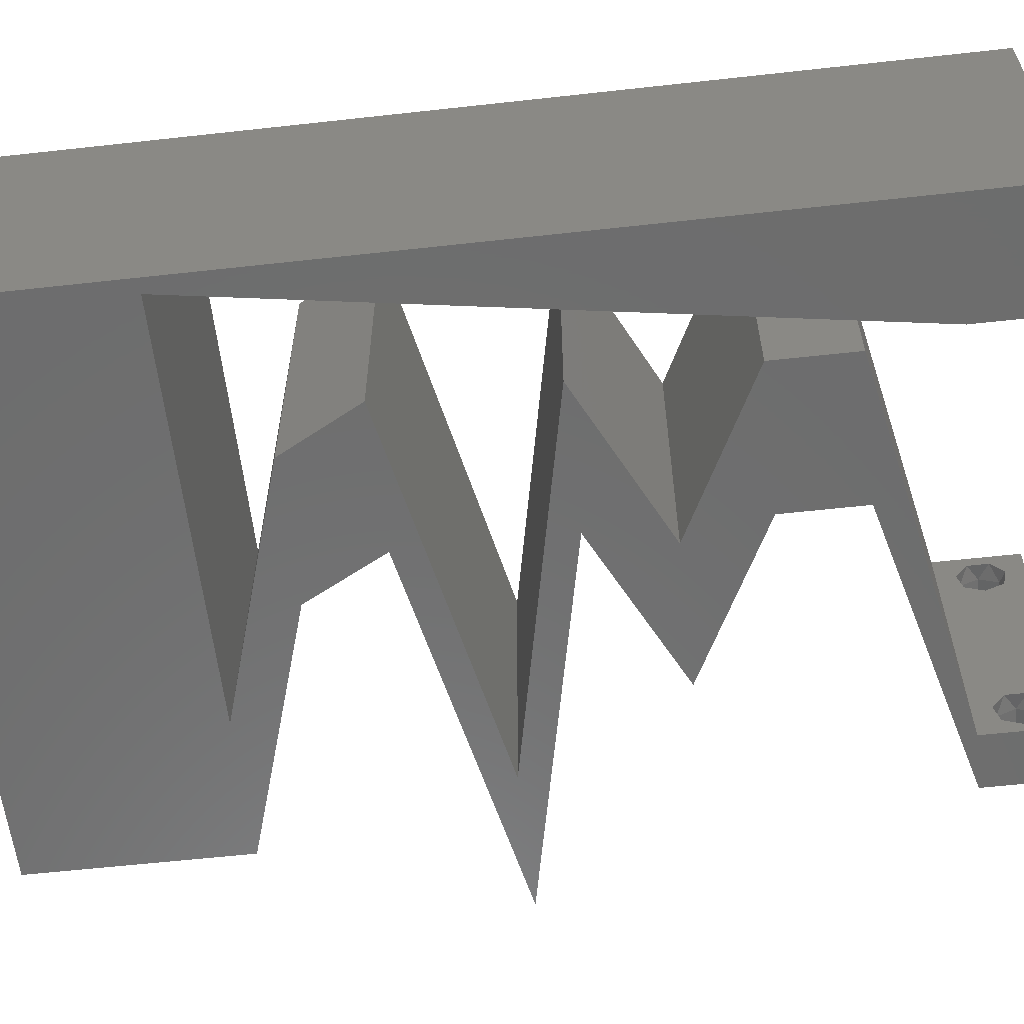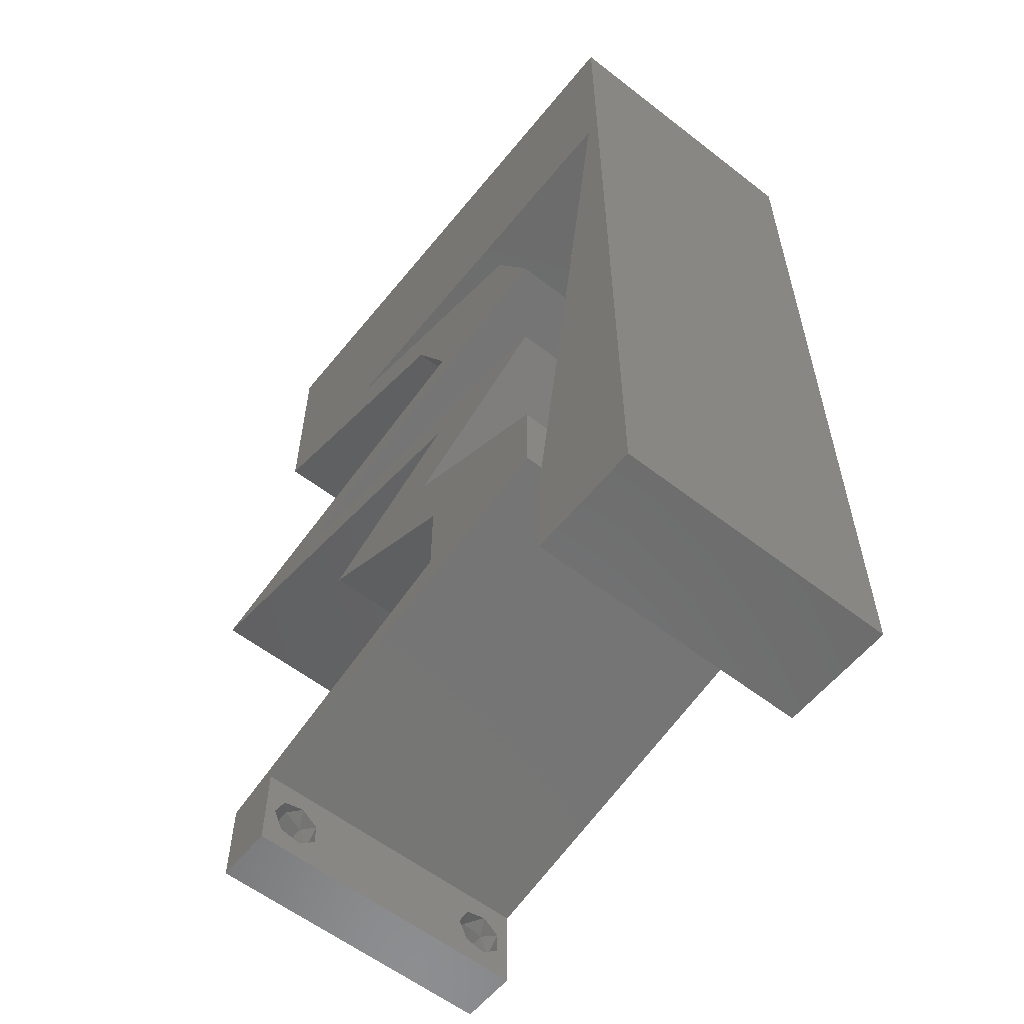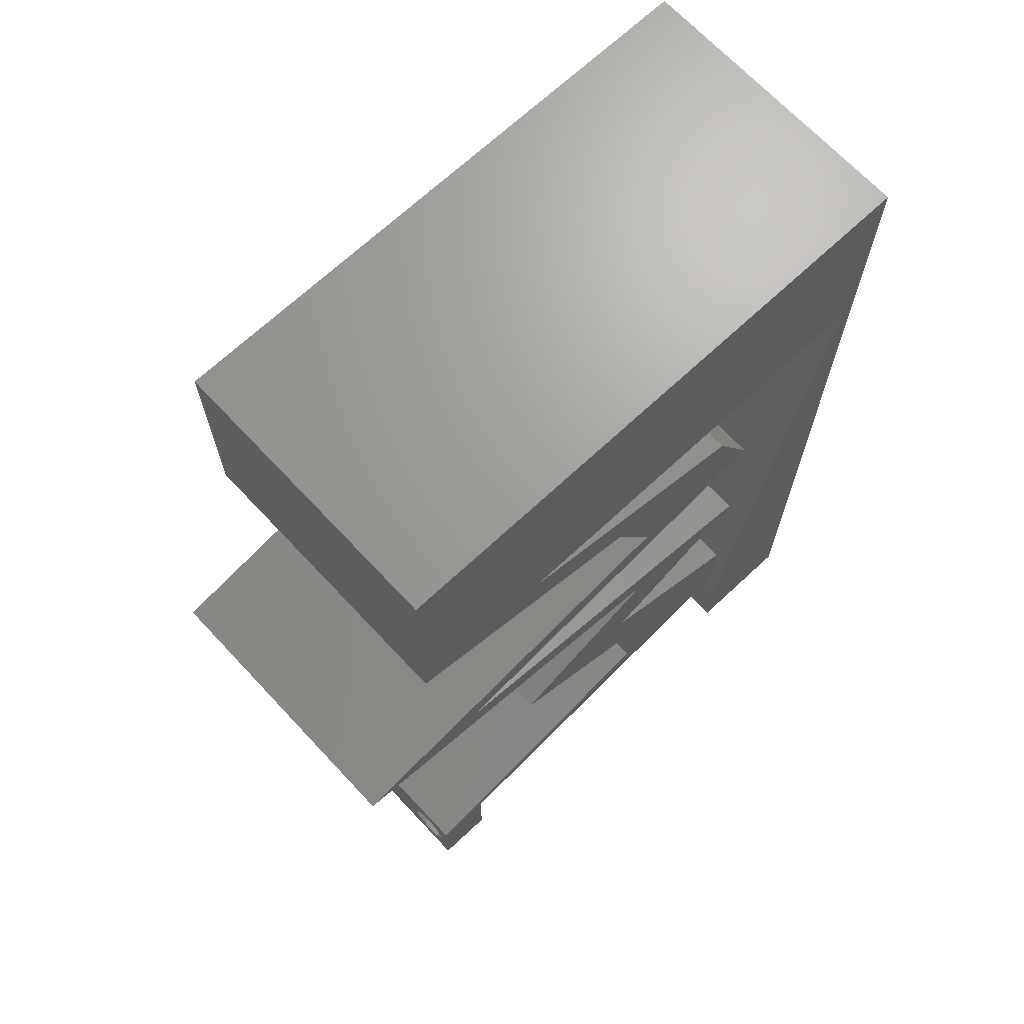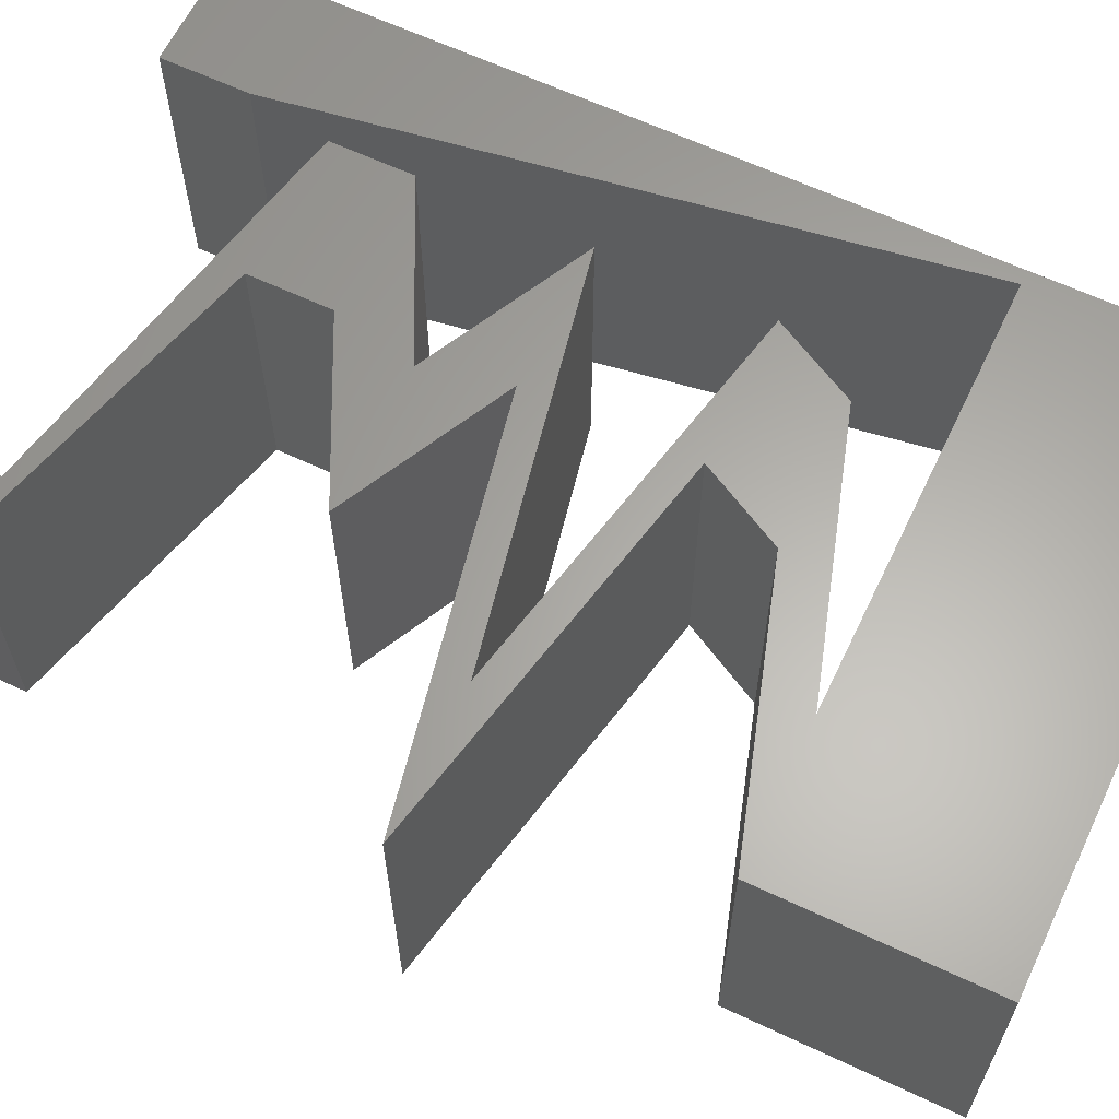
<metadata>
{"format":"stl","ext":"stl","renderer":"f3d","projection":"perspective","resolution":1024,"background":"white","views":[{"elev":-59.4,"azim":-83.5,"up":"+Z"},{"elev":-58.4,"azim":-128.7,"up":"+Y"},{"elev":68.8,"azim":136.9,"up":"+Y"},{"elev":62.8,"azim":115.5,"up":"+Z"}]}
</metadata>
<code>
# stl→obj: 303 verts, 610 faces
v 0.04 0 0.01
v 0.04 -0.006 0.01
v 0.04 -0.002262 0.003932
v 0.04 -0.003 0.0159
v 0.04 -0.001671 0.00134
v 0.04 0 0
v 0.04 -0.001343 0.002778
v 0.04 -0.004657 0.002778
v 0.04 -0.006 0
v 0.04 -0.004329 0.00134
v 0.04 -0.003 0.0007
v 0.04 0 0.02
v 0.04 -0.002262 0.01913
v 0.04 -0.001343 0.01798
v 0.04 -0.004657 0.01798
v 0.04 -0.003738 0.01913
v 0.04 -0.006 0.02
v 0.04 -0.001671 0.01654
v 0.04 -0.004329 0.01654
v 0.04 -0.003738 0.003932
v 0.036 -0.006 0.01
v 0.036 0 0.01
v 0.036 -0.002262 0.003932
v 0.036 -0.003 0.0159
v 0.036 -0.001343 0.002778
v 0.036 0 0
v 0.036 -0.001671 0.00134
v 0.036 -0.004329 0.00134
v 0.036 -0.006 0
v 0.036 -0.004657 0.002778
v 0.036 -0.003 0.0007
v 0.036 -0.006 0.02
v 0.036 -0.003738 0.01913
v 0.036 -0.004657 0.01798
v 0.036 0 0.02
v 0.036 -0.001343 0.01798
v 0.036 -0.002262 0.01913
v 0.036 -0.001671 0.01654
v 0.036 -0.004329 0.01654
v 0.036 -0.003738 0.003932
v 0 -0.006 0.02
v 0.008 -0.006 0.02
v 0.004 -0.002576 0.02
v 0.019 0.0225 0.02
v 0.02035 0.01688 0.02
v 0.02467 0.01969 0.02
v 0.01467 0.01969 0.02
v 0.001 0.045 0.02
v 0.01067 0.045 0.02
v 0.005833 0.04824 0.02
v 0.004 0.005139 0.02
v 0 0 0.02
v 0.008 0 0.02
v 0.019 0.03375 0.02
v 0.02204 0.03938 0.02
v 0.01685 0.03672 0.02
v 0.00625 0.01125 0.02
v 0 0.012 0.02
v 0.019 0.01125 0.02
v 0.02467 0.01406 0.02
v 0.01467 0.01406 0.02
v 0.009 0.01125 0.02
v 0.01478 0.008594 0.02
v 0.01379 0.05209 0.02
v 0.005 0.054 0.02
v 0.03035 0.01688 0.02
v 0.02033 0.045 0.02
v 0.03 0.045 0.02
v 0.02472 0.05238 0.02
v 0.009 0.005625 0.02
v 0.04 0.06 0.02
v 0.03 0.06 0.02
v 0.03562 0.0561 0.02
v 0.018 0.02438 0.02
v 0.019 0.005625 0.02
v 0.02 0.06 0.02
v 0.01 0.06 0.02
v 0.03247 0.0519 0.02
v 0.018 0.00375 0.02
v 0.03102 0.04219 0.02
v 0.035 0.0471 0.02
v 0.02102 0.04219 0.02
v 0 0.06 0.02
v 0.04 0.045 0.02
v 0.04 0.0525 0.02
v 0 0.048 0.02
v 0.038 -0.003 0.02
v 0.037 0.03 0.02
v 0.036 0.02813 0.02
v 0.037 0.02625 0.02
v 0.027 0.001875 0.02
v 0.0295 0.002812 0.02
v 0.009 0.0225 0.02
v 0.01204 0.03938 0.02
v 0 0.036 0.02
v 0.00275 0.03375 0.02
v 0.027 0.03 0.02
v 0.028 0.03187 0.02
v 0.018 0.03188 0.02
v 0.046 0.02813 0.02
v 0.027 0.02625 0.02
v 0.028 0.02437 0.02
v 0.009 0.03375 0.02
v 0.0045 0.0225 0.02
v 0 0.024 0.02
v 0 -0.006 0.01
v 0 -0.003 0.015
v 0 0 0.01
v 0 -0.006 0
v 0 -0.003 0.005
v 0 0 0
v 0.004 -0.006 0.015
v 0.008 -0.006 0.01
v 0.004 -0.006 0.005
v 0.008 -0.006 0
v 0 0.009 0.0114
v 0 0.06 0
v 0 0.051 0.0086
v 0 0.06 0.01
v 0 0.048 0
v 0 0.0415 0.009767
v 0 0.03 0.01
v 0 0.036 0
v 0 0.024 0
v 0 0.0185 0.01023
v 0 0.012 0
v 0 0.005337 0.005128
v 0 0.05466 0.01487
v 0.004 -0.002576 0
v 0.019 0.0225 0
v 0.02035 0.01688 0
v 0.01467 0.01969 0
v 0.02467 0.01969 0
v 0.001 0.045 0
v 0.005833 0.04824 0
v 0.01067 0.045 0
v 0.004 0.005139 0
v 0.008 0 0
v 0.019 0.03375 0
v 0.01685 0.03672 0
v 0.02204 0.03938 0
v 0.00625 0.01125 0
v 0.02467 0.01406 0
v 0.019 0.01125 0
v 0.01467 0.01406 0
v 0.01379 0.05209 0
v 0.005 0.054 0
v 0.03035 0.01688 0
v 0.02033 0.045 0
v 0.02472 0.05238 0
v 0.03 0.045 0
v 0.01478 0.008594 0
v 0.009 0.01125 0
v 0.009 0.005625 0
v 0.018 0.00375 0
v 0.019 0.005625 0
v 0.04 0.06 0
v 0.03562 0.0561 0
v 0.03 0.06 0
v 0.018 0.02438 0
v 0.02 0.06 0
v 0.01 0.06 0
v 0.03247 0.0519 0
v 0.035 0.0471 0
v 0.03102 0.04219 0
v 0.02102 0.04219 0
v 0.04 0.045 0
v 0.04 0.0525 0
v 0.038 -0.003 0
v 0.037 0.02625 0
v 0.036 0.02813 0
v 0.037 0.03 0
v 0.027 0.001875 0
v 0.0295 0.002812 0
v 0.009 0.0225 0
v 0.028 0.03187 0
v 0.01204 0.03938 0
v 0.00275 0.03375 0
v 0.027 0.03 0
v 0.018 0.03188 0
v 0.046 0.02813 0
v 0.027 0.02625 0
v 0.028 0.02437 0
v 0.009 0.03375 0
v 0.0045 0.0225 0
v 0.008 0 0.01
v 0.008 -0.003 0.015
v 0.008 -0.003 0.005
v 0.015 0.06 0.01134
v 0.025 0.06 0.008977
v 0.006575 0.06 0.007337
v 0.03344 0.06 0.01273
v 0.04 0.06 0.01
v 0.03407 0.06 0.005945
v 0.005798 0.06 0.01422
v 0.04 0.05261 0.007675
v 0.04 0.045 0.01
v 0.04 0.05541 0.01462
v 0.04 0.05025 0.01466
v 0.02921 0.04162 0.007643
v 0.02204 0.03938 0.01
v 0.03343 0.04294 0.01308
v 0.02745 0.04107 0.0142
v 0.03551 0.04359 0.005
v 0.02052 0.03656 0.015
v 0.019 0.03375 0.01
v 0.02052 0.03656 0.005
v 0.0325 0.03094 0.007962
v 0.03956 0.02947 0.006819
v 0.046 0.02813 0.01
v 0.02544 0.03241 0.006819
v 0.02525 0.03245 0.01363
v 0.0325 0.03094 0.01511
v 0.03975 0.02943 0.01363
v 0.0325 0.02531 0.007962
v 0.03956 0.02678 0.006819
v 0.02544 0.02384 0.006819
v 0.019 0.0225 0.01
v 0.03975 0.02682 0.01363
v 0.0325 0.02531 0.01511
v 0.02525 0.0238 0.01363
v 0.03035 0.01688 0.01
v 0.019 0.01125 0.01
v 0.019 0.008437 0.015
v 0.019 0.005625 0.01
v 0.019 0.008437 0.005
v 0.03192 0.002163 0.01182
v 0.02612 0.003717 0.007374
v 0.03475 0.001406 0.005
v 0.02506 0.004002 0.01391
v 0.0225 0.002813 0.01204
v 0.009 0.005625 0.01
v 0.01544 0.004284 0.01318
v 0.02956 0.001341 0.01318
v 0.0225 0.002813 0.004886
v 0.02975 0.001301 0.006374
v 0.01525 0.004324 0.006374
v 0.009 0.01125 0.01
v 0.009 0.008438 0.005
v 0.009 0.008438 0.015
v 0.02035 0.01688 0.01
v 0.009 0.0225 0.01
v 0.0225 0.02531 0.01204
v 0.036 0.02813 0.01
v 0.02956 0.02678 0.01318
v 0.01544 0.02384 0.01318
v 0.0225 0.02531 0.004886
v 0.01525 0.0238 0.006374
v 0.02975 0.02682 0.006374
v 0.0225 0.03094 0.01204
v 0.009 0.03375 0.01
v 0.01544 0.03241 0.01318
v 0.02956 0.02947 0.01318
v 0.0225 0.03094 0.004886
v 0.02975 0.02943 0.006374
v 0.01525 0.03245 0.006374
v 0.01052 0.03656 0.015
v 0.01204 0.03938 0.01
v 0.01052 0.03656 0.005
v 0.02283 0.04275 0.007643
v 0.03 0.045 0.01
v 0.01861 0.04143 0.01308
v 0.02458 0.0433 0.0142
v 0.01653 0.04078 0.005
v 0.0155 0.045 0.01051
v 0.008167 0.045 0.007494
v 0.02283 0.045 0.007494
v 0.001 0.045 0.01
v 0.02373 0.045 0.0136
v 0.007267 0.045 0.0136
v 0.006685 0.008452 0.01174
v 0.002315 0.03655 0.008258
v 0.003698 0.02765 0.009687
v 0.005314 0.01727 0.01024
v 0.0385 -0.002262 0.01607
v 0.03873 -0.003738 0.01607
v 0.03726 -0.003758 0.01608
v 0.03712 -0.002262 0.01607
v 0.03873 -0.004329 0.01866
v 0.03727 -0.003 0.0193
v 0.03875 -0.003 0.0193
v 0.03873 -0.001671 0.01866
v 0.03727 -0.001343 0.01722
v 0.03875 -0.001343 0.01722
v 0.03727 -0.004657 0.01722
v 0.03875 -0.004657 0.01722
v 0.03725 -0.004329 0.01866
v 0.03725 -0.001671 0.01866
v 0.038 -0.003744 0.0008712
v 0.0385 -0.002262 0.0008684
v 0.03712 -0.002262 0.0008684
v 0.03914 -0.003734 0.0008667
v 0.03873 -0.003 0.0041
v 0.03727 -0.001671 0.00346
v 0.03875 -0.001671 0.00346
v 0.03727 -0.004329 0.00346
v 0.03875 -0.004329 0.00346
v 0.03725 -0.003 0.0041
v 0.03739 -0.004655 0.002013
v 0.03882 -0.004657 0.002022
v 0.03798 -0.00134 0.002033
v 0.03687 -0.001344 0.002017
v 0.03914 -0.001343 0.00202
f 1 2 3
f 1 4 2
f 5 6 7
f 8 9 10
f 10 9 11
f 11 6 5
f 12 13 14
f 15 16 17
f 17 13 12
f 16 13 17
f 9 6 11
f 7 6 1
f 8 2 9
f 12 18 1
f 14 18 12
f 2 19 17
f 19 15 17
f 18 4 1
f 4 19 2
f 7 1 3
f 20 2 8
f 3 2 20
f 21 22 23
f 24 22 21
f 25 26 27
f 28 29 30
f 31 29 28
f 27 26 31
f 32 33 34
f 35 36 37
f 37 32 35
f 33 32 37
f 35 38 36
f 26 29 31
f 25 22 26
f 32 39 21
f 34 39 32
f 22 38 35
f 29 21 30
f 21 39 24
f 24 38 22
f 21 40 30
f 21 23 40
f 23 22 25
f 41 42 43
f 44 45 46
f 47 45 44
f 48 49 50
f 51 52 43
f 53 51 43
f 54 55 56
f 57 58 51
f 45 59 60
f 45 61 59
f 61 62 63
f 64 65 50
f 66 46 60
f 67 68 69
f 62 70 63
f 71 72 73
f 74 47 44
f 46 45 60
f 59 61 63
f 75 59 63
f 72 76 69
f 64 77 65
f 49 64 50
f 69 68 78
f 79 75 63
f 68 80 81
f 69 76 64
f 55 82 56
f 72 69 78
f 76 77 64
f 77 83 65
f 49 67 64
f 84 85 81
f 78 68 81
f 65 86 50
f 67 69 64
f 32 17 87
f 85 78 81
f 42 53 43
f 52 41 43
f 88 89 90
f 85 71 73
f 72 78 73
f 78 85 73
f 86 48 50
f 12 35 87
f 58 52 51
f 83 86 65
f 80 84 81
f 91 92 75
f 79 91 75
f 17 12 87
f 35 12 92
f 35 32 87
f 92 91 35
f 70 79 63
f 74 93 47
f 82 94 56
f 48 86 95
f 95 96 48
f 53 57 51
f 68 55 80
f 68 82 55
f 54 97 98
f 99 97 54
f 99 54 56
f 100 88 90
f 101 44 102
f 101 74 44
f 98 89 88
f 97 89 98
f 90 89 102
f 89 101 102
f 94 103 56
f 103 99 56
f 58 104 105
f 57 104 58
f 96 95 105
f 104 96 105
f 106 107 108
f 52 107 41
f 109 110 111
f 108 110 106
f 41 107 106
f 108 107 52
f 106 110 109
f 111 110 108
f 42 112 113
f 106 112 41
f 109 114 106
f 113 114 115
f 41 112 42
f 113 112 106
f 115 114 109
f 106 114 113
f 52 116 108
f 117 118 119
f 120 118 117
f 58 116 52
f 121 122 95
f 123 122 121
f 123 121 120
f 95 122 105
f 124 122 123
f 125 122 124
f 105 125 58
f 86 121 95
f 126 125 124
f 105 122 125
f 111 127 126
f 83 128 86
f 86 118 121
f 126 116 125
f 126 127 116
f 86 128 118
f 125 116 58
f 121 118 120
f 119 128 83
f 108 127 111
f 116 127 108
f 118 128 119
f 109 129 115
f 130 131 132
f 130 133 131
f 134 135 136
f 137 129 111
f 138 129 137
f 139 140 141
f 142 137 126
f 131 143 144
f 145 131 144
f 146 135 147
f 148 143 133
f 149 150 151
f 145 152 153
f 153 152 154
f 155 152 156
f 157 158 159
f 160 130 132
f 133 143 131
f 156 152 144
f 159 150 161
f 146 147 162
f 136 135 146
f 150 163 151
f 151 164 165
f 150 146 161
f 144 152 145
f 141 140 166
f 159 163 150
f 161 146 162
f 162 147 117
f 136 146 149
f 167 164 168
f 163 164 151
f 147 135 120
f 149 146 150
f 29 169 9
f 168 164 163
f 115 129 138
f 111 129 109
f 170 171 172
f 168 158 157
f 159 158 163
f 163 158 168
f 120 135 134
f 6 169 26
f 126 137 111
f 117 147 120
f 165 164 167
f 173 156 174
f 155 156 173
f 9 169 6
f 26 174 6
f 26 169 29
f 174 26 173
f 154 152 155
f 132 175 160
f 172 171 176
f 166 140 177
f 134 123 120
f 123 134 178
f 138 137 142
f 151 165 141
f 151 141 166
f 139 176 179
f 180 139 179
f 180 140 139
f 181 170 172
f 182 183 130
f 182 130 160
f 176 171 179
f 183 171 170
f 182 171 183
f 177 140 184
f 184 140 180
f 185 126 124
f 142 126 185
f 178 124 123
f 185 124 178
f 186 187 113
f 42 187 53
f 138 188 115
f 113 188 186
f 53 187 186
f 113 187 42
f 115 188 113
f 186 188 138
f 162 189 161
f 72 190 76
f 189 190 161
f 76 190 189
f 162 191 189
f 72 192 190
f 161 190 159
f 76 189 77
f 117 191 162
f 119 191 117
f 71 192 72
f 193 192 71
f 190 194 159
f 189 195 77
f 192 194 190
f 191 195 189
f 159 194 157
f 157 194 193
f 83 195 119
f 77 195 83
f 119 195 191
f 193 194 192
f 157 196 168
f 168 196 167
f 193 196 157
f 167 196 197
f 71 198 193
f 197 199 84
f 85 198 71
f 84 199 85
f 196 198 199
f 199 198 85
f 197 196 199
f 193 198 196
f 165 200 141
f 141 200 201
f 84 202 197
f 80 202 84
f 201 203 55
f 197 204 167
f 167 204 165
f 55 203 80
f 202 204 197
f 200 204 202
f 201 200 203
f 165 204 200
f 200 202 203
f 203 202 80
f 201 205 206
f 54 205 55
f 141 207 139
f 206 207 201
f 55 205 201
f 206 205 54
f 201 207 141
f 139 207 206
f 176 208 172
f 181 209 210
f 206 211 139
f 139 211 176
f 172 209 181
f 208 212 213
f 213 214 208
f 210 214 100
f 54 212 206
f 211 212 208
f 208 214 209
f 100 214 88
f 98 212 54
f 176 211 208
f 208 209 172
f 88 213 98
f 213 212 98
f 88 214 213
f 206 212 211
f 209 214 210
f 170 215 183
f 210 216 181
f 130 217 218
f 181 216 170
f 183 217 130
f 215 219 220
f 220 221 215
f 218 221 44
f 100 219 210
f 216 219 215
f 215 221 217
f 90 219 100
f 44 221 102
f 170 216 215
f 215 217 183
f 102 220 90
f 102 221 220
f 220 219 90
f 210 219 216
f 217 221 218
f 222 218 46
f 133 218 222
f 218 44 46
f 46 66 222
f 133 130 218
f 222 148 133
f 223 222 60
f 143 222 223
f 222 66 60
f 60 59 223
f 143 148 222
f 223 144 143
f 75 224 59
f 223 224 225
f 144 226 156
f 225 226 223
f 59 224 223
f 225 224 75
f 223 226 144
f 156 226 225
f 1 227 12
f 12 227 92
f 156 228 174
f 225 228 156
f 174 229 6
f 92 230 75
f 75 230 225
f 6 229 1
f 228 229 174
f 227 229 228
f 92 227 230
f 1 229 227
f 227 228 230
f 230 228 225
f 2 17 32
f 21 2 32
f 29 9 2
f 29 2 21
f 79 231 91
f 232 233 70
f 35 234 22
f 91 234 35
f 70 233 79
f 235 236 231
f 231 237 235
f 154 237 232
f 22 236 26
f 231 236 234
f 233 237 231
f 26 236 173
f 155 237 154
f 79 233 231
f 231 234 91
f 173 235 155
f 173 236 235
f 235 237 155
f 234 236 22
f 232 237 233
f 238 239 232
f 232 240 238
f 62 240 70
f 154 239 153
f 70 240 232
f 238 240 62
f 232 239 154
f 153 239 238
f 241 238 61
f 241 145 238
f 238 62 61
f 61 45 241
f 145 153 238
f 131 145 241
f 242 241 47
f 242 132 241
f 241 45 47
f 47 93 242
f 132 131 241
f 175 132 242
f 101 243 74
f 244 245 89
f 93 246 242
f 74 246 93
f 89 245 101
f 247 248 243
f 243 249 247
f 171 249 244
f 242 248 175
f 243 248 246
f 245 249 243
f 175 248 160
f 182 249 171
f 243 246 74
f 101 245 243
f 160 247 182
f 160 248 247
f 247 249 182
f 246 248 242
f 244 249 245
f 99 250 97
f 251 252 103
f 89 253 244
f 97 253 89
f 103 252 99
f 254 255 250
f 250 256 254
f 184 256 251
f 244 255 171
f 250 255 253
f 252 256 250
f 171 255 179
f 180 256 184
f 250 253 97
f 99 252 250
f 179 254 180
f 179 255 254
f 254 256 180
f 253 255 244
f 251 256 252
f 251 257 258
f 94 257 103
f 184 259 177
f 258 259 251
f 103 257 251
f 258 257 94
f 251 259 184
f 177 259 258
f 166 260 151
f 151 260 261
f 94 262 258
f 82 262 94
f 261 263 68
f 258 264 177
f 68 263 82
f 177 264 166
f 262 264 258
f 260 264 262
f 261 260 263
f 166 264 260
f 260 262 263
f 263 262 82
f 149 265 136
f 265 266 136
f 149 267 265
f 49 265 67
f 136 266 134
f 151 267 149
f 134 266 268
f 261 267 151
f 265 269 67
f 49 270 265
f 268 270 48
f 68 269 261
f 48 270 49
f 67 269 68
f 267 269 265
f 265 270 266
f 261 269 267
f 266 270 268
f 142 271 138
f 96 272 48
f 268 272 134
f 186 271 53
f 134 272 178
f 53 271 57
f 178 273 185
f 57 274 104
f 273 274 185
f 104 274 273
f 185 274 142
f 104 273 96
f 274 271 142
f 273 272 96
f 178 272 273
f 57 271 274
f 48 272 268
f 138 271 186
f 24 4 275
f 4 24 276
f 276 24 277
f 24 275 278
f 279 280 281
f 282 283 284
f 285 279 286
f 280 282 281
f 279 285 287
f 283 282 288
f 280 279 287
f 282 280 288
f 276 285 286
f 285 276 277
f 283 275 284
f 275 283 278
f 16 15 279
f 14 13 282
f 33 37 280
f 36 38 283
f 39 34 285
f 14 282 284
f 16 279 281
f 282 13 281
f 279 15 286
f 36 283 288
f 280 37 288
f 33 280 287
f 285 34 287
f 18 14 284
f 15 19 286
f 13 16 281
f 37 36 288
f 34 33 287
f 275 18 284
f 19 4 276
f 19 276 286
f 39 285 277
f 283 38 278
f 4 18 275
f 38 24 278
f 24 39 277
f 11 31 289
f 31 11 290
f 31 290 291
f 11 289 292
f 293 294 295
f 296 293 297
f 294 293 298
f 293 296 298
f 289 28 299
f 296 297 299
f 299 297 300
f 31 28 289
f 291 301 302
f 290 301 291
f 28 30 299
f 30 296 299
f 3 20 293
f 30 40 296
f 23 25 294
f 3 293 295
f 293 20 297
f 296 40 298
f 23 294 298
f 20 8 297
f 7 3 295
f 40 23 298
f 295 294 301
f 289 299 300
f 297 8 300
f 290 5 303
f 301 290 303
f 8 10 300
f 294 25 302
f 7 295 303
f 11 5 290
f 289 300 292
f 301 294 302
f 27 31 291
f 295 301 303
f 300 10 292
f 27 291 302
f 25 27 302
f 5 7 303
f 10 11 292

</code>
